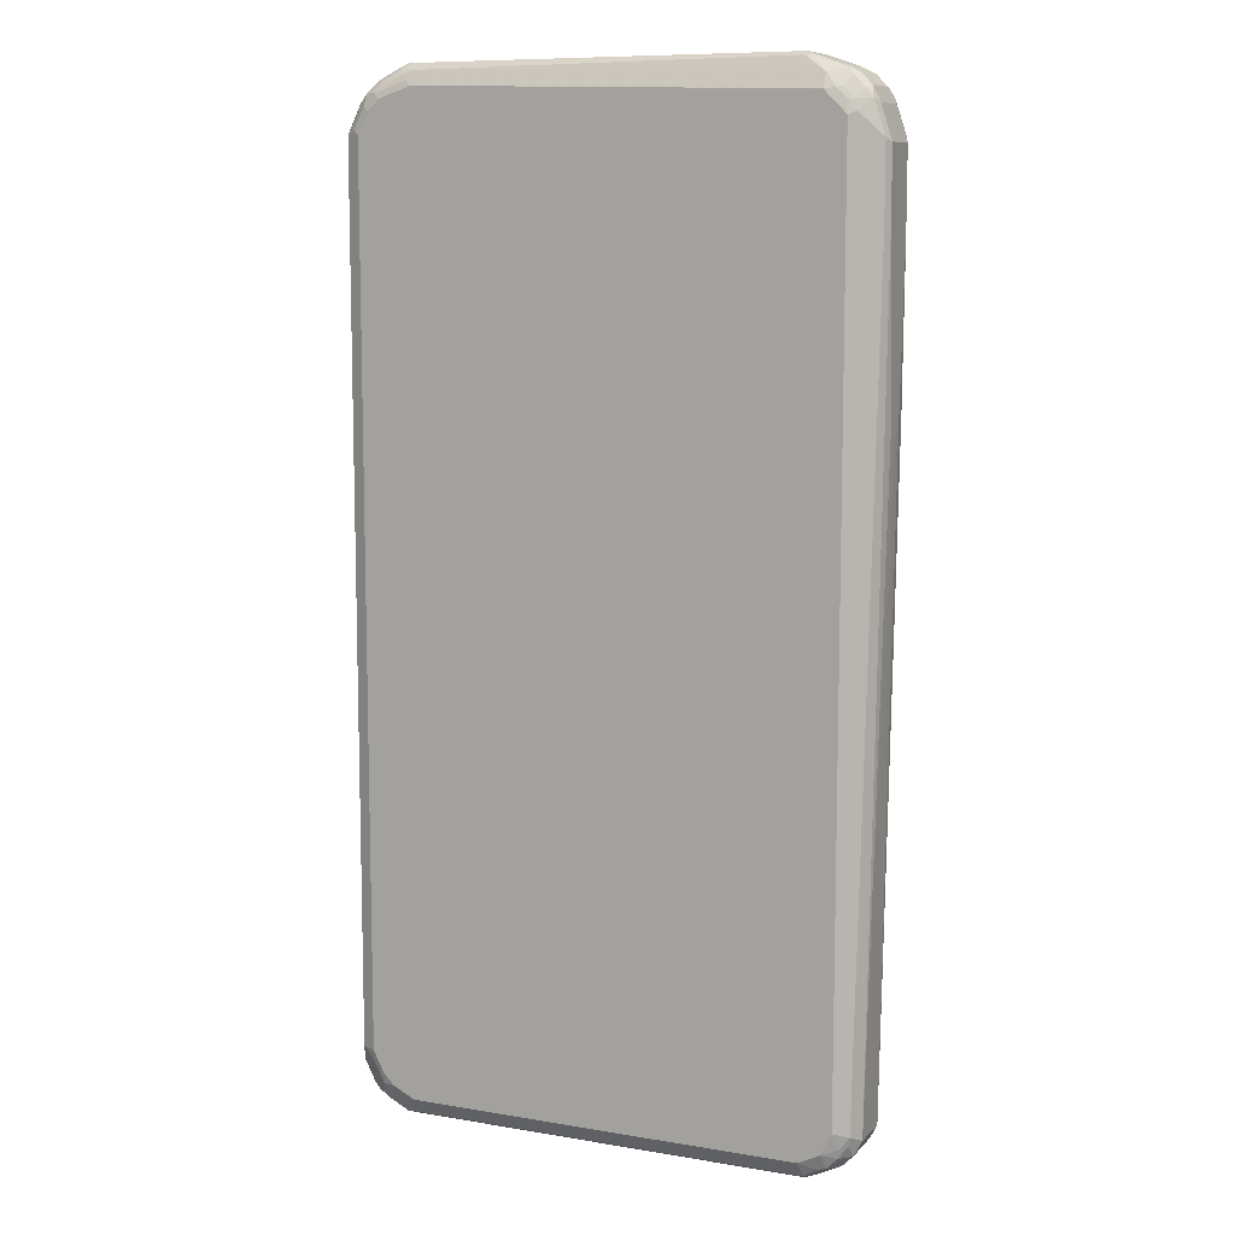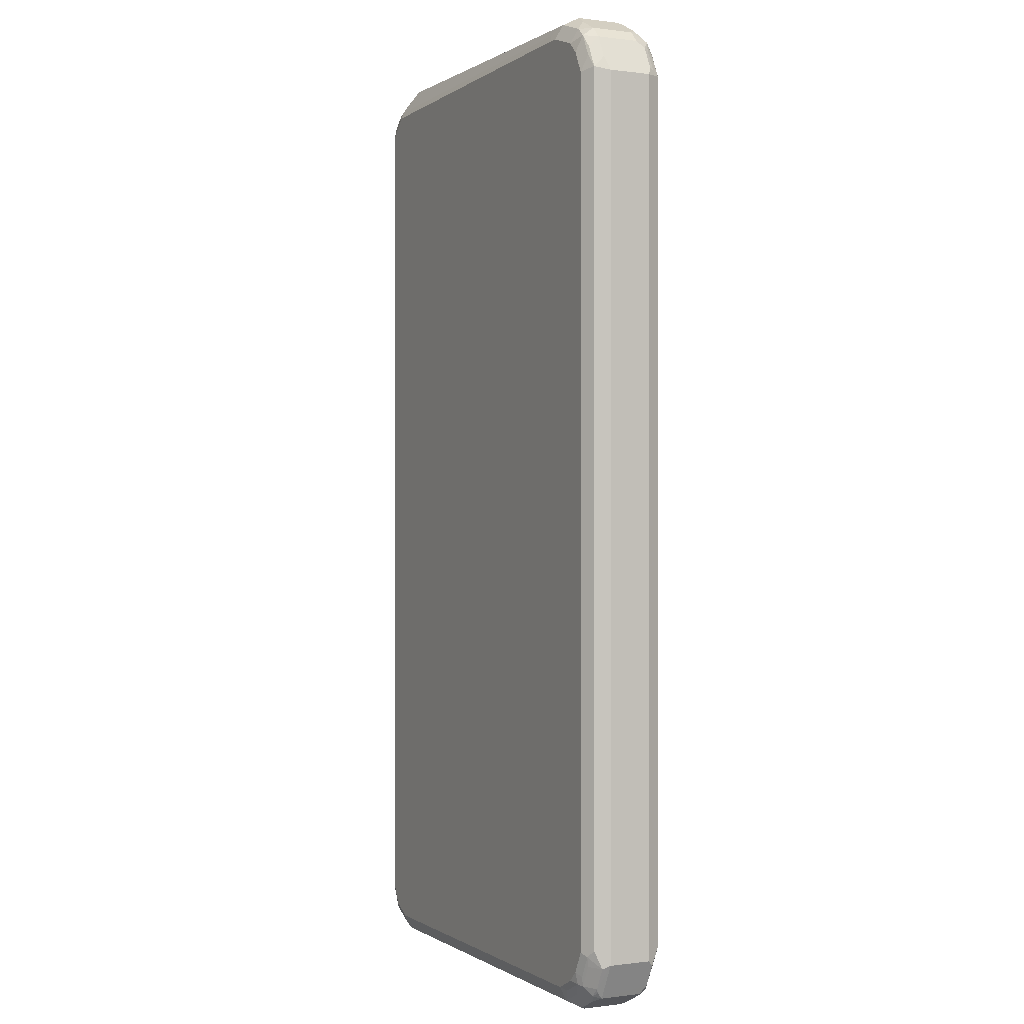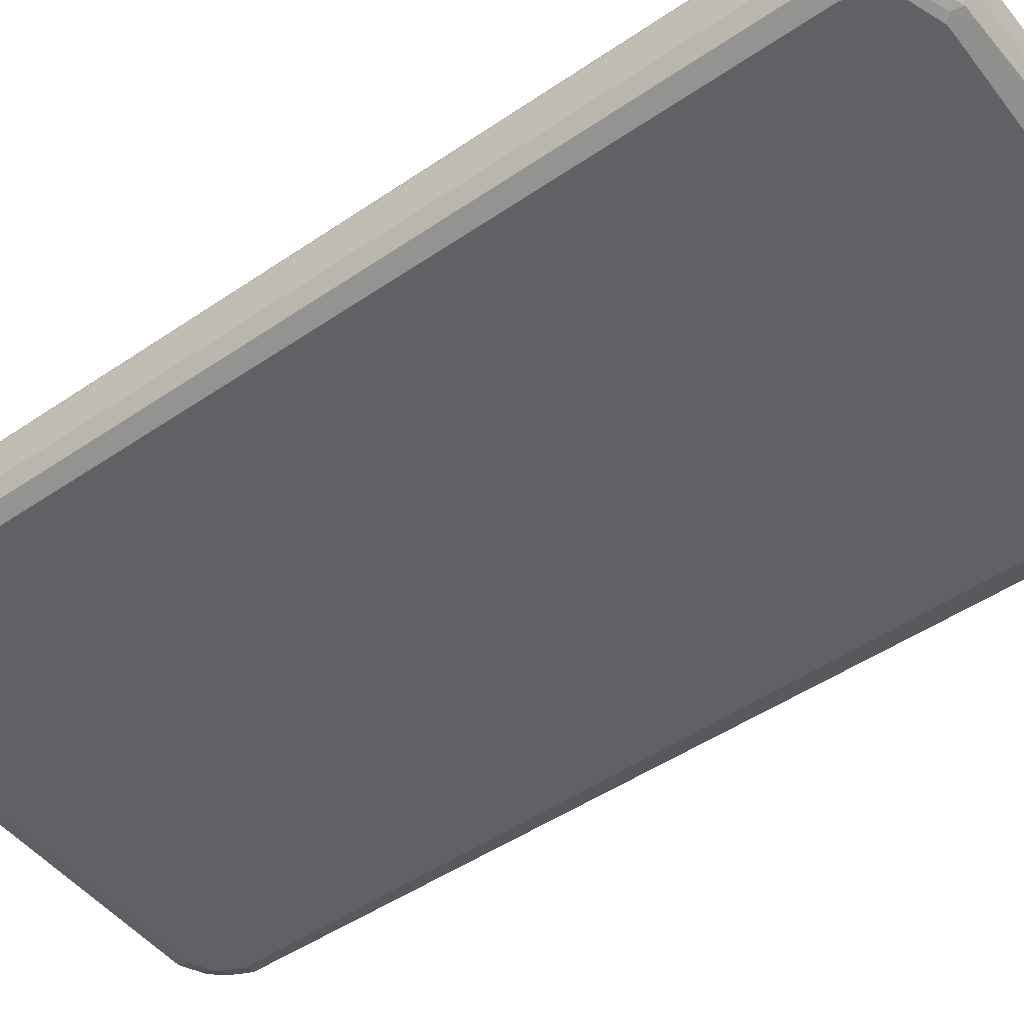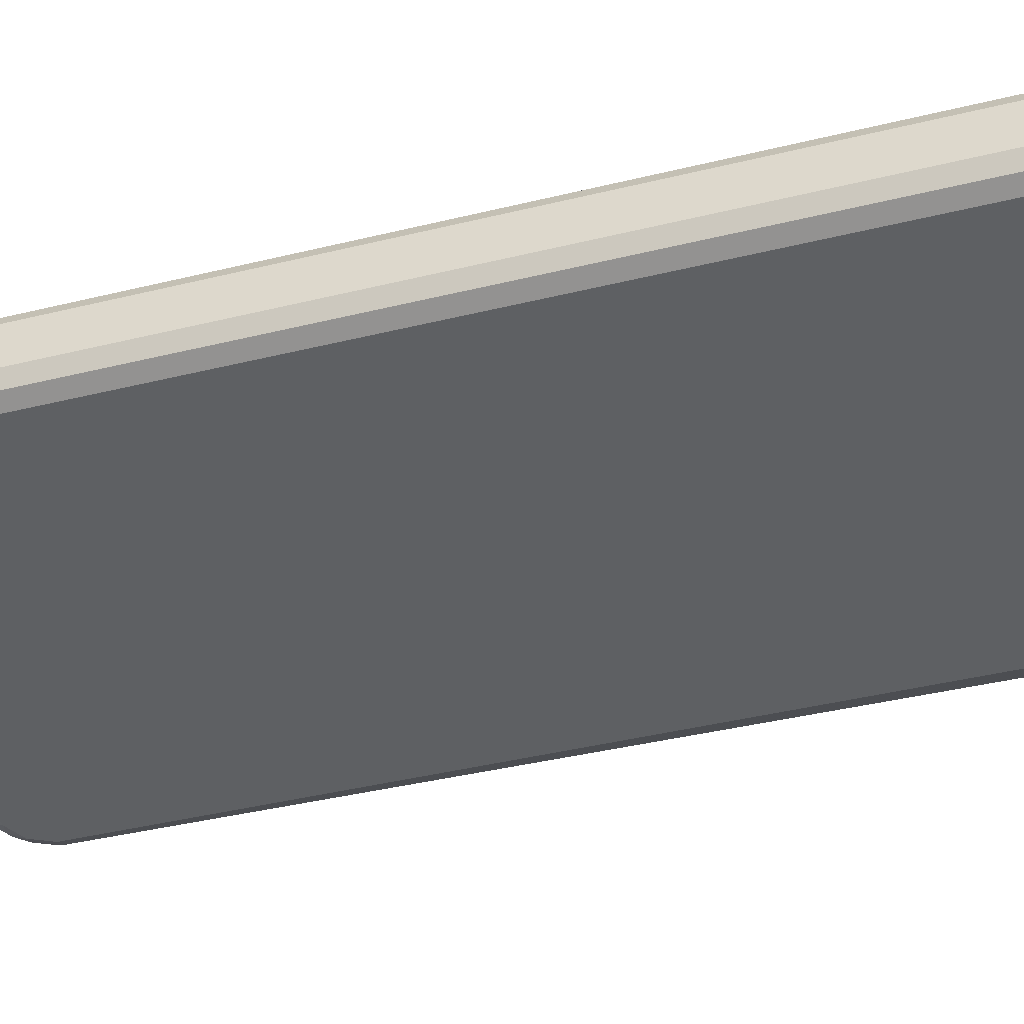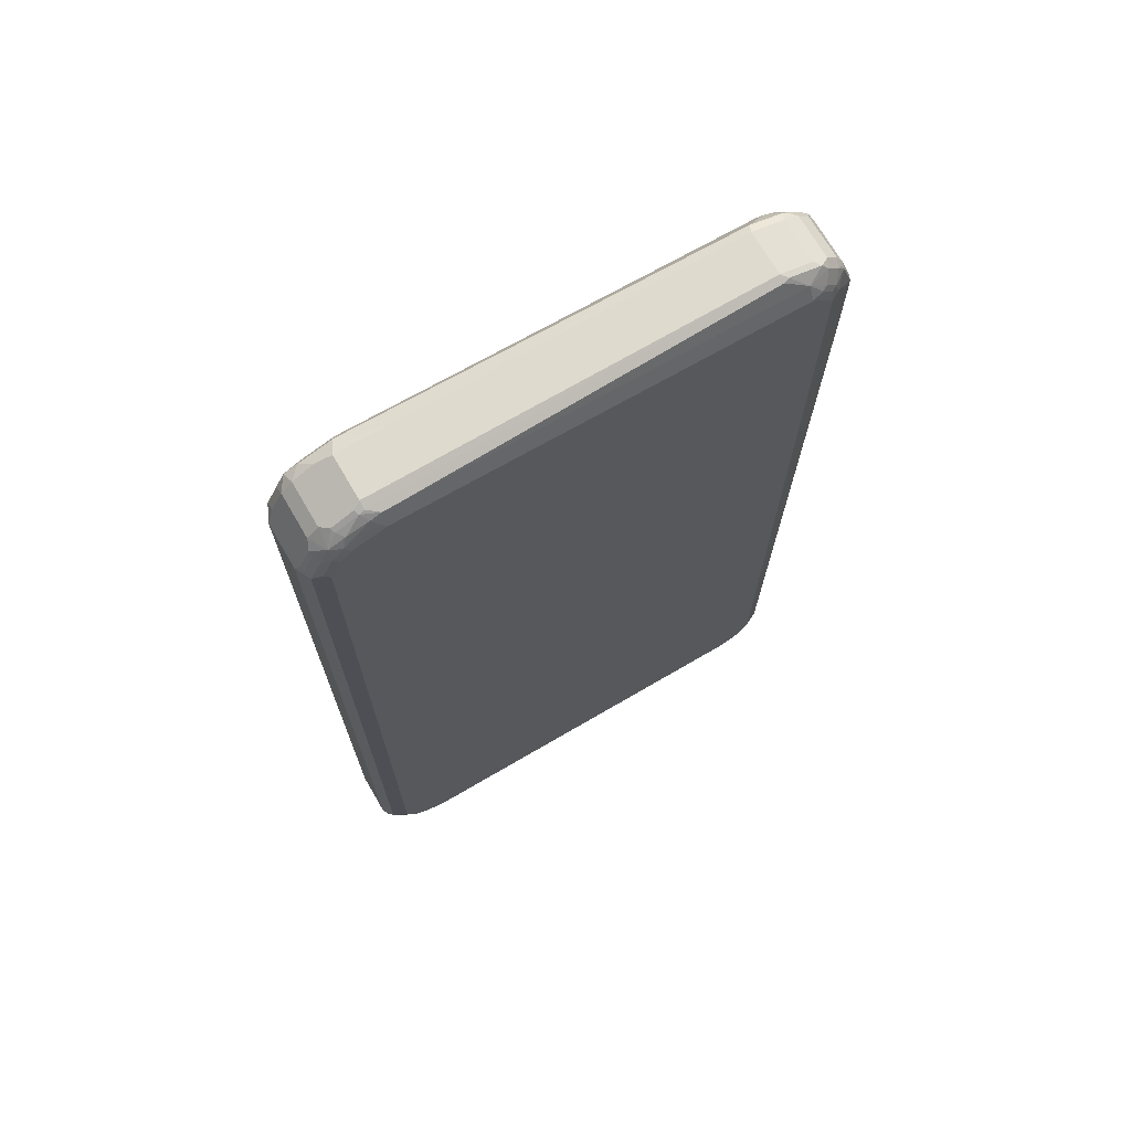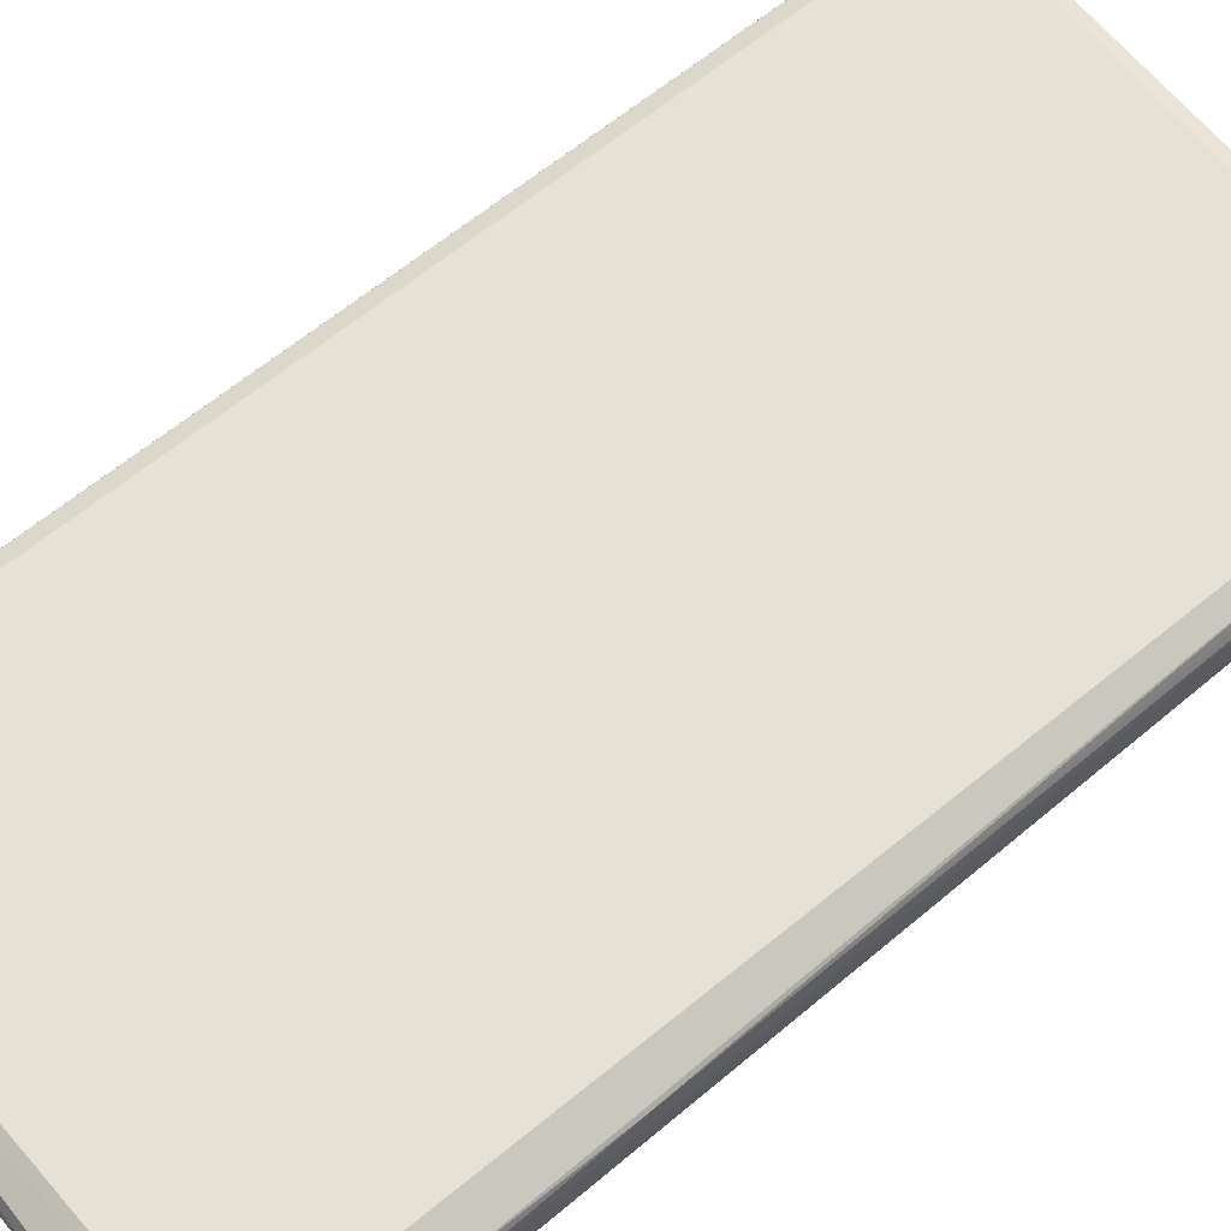
<metadata>
{"format":"obj","ext":"obj","renderer":"f3d","projection":"perspective","resolution":1024,"background":"white","views":[{"elev":9.4,"azim":-156.2,"up":"+Y"},{"elev":0.1,"azim":63.5,"up":"+Y"},{"elev":-49.0,"azim":127.3,"up":"+Z"},{"elev":-42.1,"azim":106.4,"up":"+Z"},{"elev":71.2,"azim":149.7,"up":"+Y"},{"elev":65.1,"azim":-129.4,"up":"+Z"}]}
</metadata>
<code>
v -0.4155 -0.8113 0.07915
v -0.4254 -0.8212 0.0742
v -0.4056 -0.8608 0.0742
v -0.4353 -0.8311 0.06677
v -0.4419 -0.8113 0.06595
v -0.4452 -0.8409 0.05441
v -0.4485 -0.8311 0.05276
v -0.4699 0.3463 0.04946
v -0.465 0.3463 0.05441
v -0.4683 0.6332 0.05276
v -0.4156 0.8113 0.07915
v 0.4155 0.8311 0.07915
v 0.3166 0.8707 0.07915
v -0.376 0.8509 0.07915
v -0.3982 0.8509 0.0742
v -0.418 0.8311 0.0742
v -0.4419 0.8113 0.06595
v -0.4205 0.841 0.06925
v -0.4007 0.8608 0.06925
v -0.3826 0.8641 0.07255
v -0.4024 0.8839 0.05276
v -0.343 0.9037 0.05277
v 0.31 0.8839 0.07255
v 0.3232 0.8971 0.06595
v 0.343 0.8971 0.06595
v 0.3364 0.8707 0.07915
v 0.3957 0.8509 0.07915
v 0.4254 0.8608 0.06925
v 0.4024 0.8773 0.06595
v 0.3826 0.8971 0.04616
v 0.4221 0.8773 0.04616
v 0.4419 0.8575 0.04616
v 0.4419 0.8575 -0.03298
v 0.4221 0.8773 -0.03298
v 0.409 0.8839 -0.04616
v 0.4254 0.8608 -0.06431
v 0.4485 0.8443 -0.04616
v 0.4452 0.841 -0.05441
v 0.4419 0.8311 -0.06595
v 0.465 0.8014 -0.05441
v 0.4683 0.8047 -0.04616
v 0.4749 0.7915 -0.03958
v 0.4749 0.7915 0.03958
v 0.4617 0.8179 0.04616
v 0.4617 0.7981 0.06595
v 0.4419 0.8377 0.06595
v 0.4452 0.8212 0.06925
v 0.4353 0.7915 0.07915
v 0.4353 -0.7915 0.07915
v 0.4485 -0.7981 0.07255
v 0.4617 -0.7848 0.06595
v 0.4683 -0.8178 0.05276
v 0.4749 -0.8113 0.03958
v 0.4485 -0.8574 0.05276
v 0.4254 -0.8558 0.06925
v 0.4353 -0.8731 0.05441
v 0.3957 -0.8773 0.06595
v 0.4254 -0.8855 0.04946
v 0.3561 -0.897 0.06595
v 0.376 -0.8731 0.0742
v 0.4155 -0.8534 0.0742
v 0.3561 -0.8707 0.07915
v 0.3957 -0.8508 0.07915
v 0.4155 -0.8311 0.07915
v 0.4287 -0.8377 0.07255
v 0.4452 -0.8162 0.06925
v -0.3562 -0.8707 0.07915
v -0.3562 -0.897 0.06595
v -0.366 -0.8805 0.0742
v -0.3957 -0.8508 0.07915
v -0.3957 -0.8773 0.06595
v -0.4056 -0.8805 0.05441
v -0.366 -0.9003 0.05441
v -0.3694 -0.9036 0.04616
v -0.4089 -0.8838 0.04616
v -0.4155 -0.8707 0.05937
v -0.4485 -0.8443 0.04616
v -0.4221 -0.8773 0.03298
v -0.3562 -0.9103 0.03958
v 0.376 -0.9103 0.03958
v 0.3858 -0.9053 0.04946
v 0.4419 -0.8773 0.03958
v 0.4452 -0.8657 0.04946
v 0.4502 -0.8608 -0.04946
v 0.4749 -0.8113 -0.03958
v 0.4699 -0.8212 -0.04946
v 0.4617 -0.7915 -0.06595
v 0.4419 -0.8311 -0.06595
v 0.4378 -0.8707 -0.05441
v 0.4419 -0.8773 -0.03958
v 0.4303 -0.8805 -0.04946
v 0.3825 -0.9036 -0.05276
v 0.376 -0.9103 -0.03958
v -0.3562 -0.9103 -0.03958
v -0.3627 -0.897 -0.06595
v 0.3496 -0.897 -0.06595
v 0.3628 -0.8838 -0.07255
v 0.3809 -0.8805 -0.06925
v 0.4205 -0.8608 -0.06925
v 0.4024 -0.864 -0.07255
v 0.418 -0.8508 -0.0742
v 0.3957 -0.8508 -0.07915
v 0.3561 -0.8707 -0.07915
v -0.3562 -0.8707 -0.07915
v -0.3957 -0.8508 -0.07915
v -0.3859 -0.8805 -0.06925
v -0.4023 -0.8773 -0.06595
v -0.3826 -0.897 -0.04616
v -0.4221 -0.8773 -0.04616
v -0.4419 -0.8574 -0.04616
v -0.4221 -0.8574 -0.06595
v -0.4254 -0.8409 -0.06925
v -0.4419 -0.8178 -0.06595
v -0.4386 -0.8343 -0.06265
v -0.4551 -0.8311 -0.03958
v -0.4419 -0.8574 0.03298
v -0.4551 -0.8311 0.03958
v -0.4749 0.3364 0.01979
v -0.4749 0.3166 0
v -0.4749 0.3364 -0.01979
v -0.4749 0.7717 -0.03958
v -0.4749 0.6332 -0.03958
v -0.4683 0.6399 -0.05276
v -0.4683 0.7783 -0.05276
v -0.4156 0.8113 -0.07915
v -0.4287 0.8179 -0.07255
v -0.4485 0.8377 -0.05276
v -0.4255 0.8361 -0.06925
v -0.4156 0.8336 -0.0742
v -0.3958 0.8534 -0.0742
v -0.4057 0.8558 -0.06925
v -0.376 0.8773 -0.06595
v -0.4156 0.8731 -0.05441
v -0.4353 0.8534 -0.05441
v -0.4222 0.8773 -0.03958
v -0.4419 0.8575 -0.03958
v -0.4452 0.846 -0.04946
v -0.4551 0.8311 -0.03958
v -0.4502 0.841 0.04946
v -0.4419 0.8575 0.03958
v -0.4378 0.8509 0.05441
v -0.418 0.8707 0.05441
v -0.47 0.7816 0.04946
v -0.4683 0.7717 0.05276
v -0.4749 0.6332 0.03958
v -0.4749 0.7717 0.03958
v -0.4551 0.8311 0.03958
v -0.4106 0.8806 0.04946
v -0.4222 0.8773 0.03958
v -0.4057 0.8855 -0.04946
v -0.3958 0.8905 0.03958
v -0.3364 0.9103 0.03957
v -0.3958 0.8905 -0.03958
v -0.3364 0.9103 -0.03957
v -0.3463 0.9053 -0.04947
v -0.3364 0.9037 -0.05277
v 0.3166 0.8971 -0.06595
v 0.3364 0.8971 -0.06595
v 0.3562 0.9037 -0.05276
v 0.3562 0.9102 -0.03958
v 0.3694 0.9037 -0.04616
v 0.3661 0.9004 -0.05441
v 0.4057 0.8806 -0.05441
v 0.3957 0.8773 -0.06595
v 0.3562 0.8905 -0.06677
v 0.3463 0.8806 -0.0742
v 0.3364 0.8707 -0.07915
v 0.4057 0.8608 -0.0742
v 0.3562 0.9102 0.03958
v 0.2705 0.9103 0.03957
v 0.4254 0.841 -0.0742
v 0.4155 0.8311 -0.07915
v 0.4353 0.7915 -0.07915
v 0.4452 0.8014 -0.0742
v 0.4617 0.7915 -0.06595
v 0.4353 -0.7915 -0.07915
v 0.4155 -0.8311 -0.07915
v 0.3957 0.8509 -0.07915
v -0.376 0.8509 -0.07915
v 0.3166 0.8707 -0.07915
v -0.4155 -0.8113 -0.07915
v 0.4378 -0.8113 -0.0742
v 0.4221 -0.8838 -0.05276
v 0.4617 0.2761 0.06595
v 0.4617 0.5781 0.06595
f 2 3 1
f 2 4 3
f 5 4 2
f 5 6 4
f 5 7 6
f 5 8 7
f 5 9 8
f 5 10 9
f 5 11 10
f 5 1 11
f 5 2 1
f 11 1 12
f 13 11 12
f 14 11 13
f 15 11 14
f 16 11 15
f 16 17 11
f 16 18 17
f 16 19 18
f 16 15 19
f 20 19 15
f 20 21 19
f 20 22 21
f 20 23 22
f 20 14 23
f 20 15 14
f 23 14 13
f 23 13 24
f 23 24 22
f 24 25 22
f 24 13 25
f 26 25 13
f 26 27 25
f 26 13 27
f 27 13 12
f 27 12 28
f 29 27 28
f 29 25 27
f 29 30 25
f 29 31 30
f 29 28 31
f 31 28 32
f 33 31 32
f 34 31 33
f 34 35 31
f 34 36 35
f 34 33 36
f 37 36 33
f 38 36 37
f 38 39 36
f 38 40 39
f 38 37 40
f 37 41 40
f 37 33 41
f 33 42 41
f 33 32 42
f 32 43 42
f 44 43 32
f 44 45 43
f 46 45 44
f 47 45 46
f 47 48 45
f 47 28 48
f 47 46 28
f 46 32 28
f 46 44 32
f 48 28 12
f 48 12 49
f 50 48 49
f 50 51 48
f 52 51 50
f 52 53 51
f 52 54 53
f 55 54 52
f 55 56 54
f 57 56 55
f 57 58 56
f 57 59 58
f 57 60 59
f 61 60 57
f 61 62 60
f 63 62 61
f 63 64 62
f 63 61 64
f 61 65 64
f 61 55 65
f 61 57 55
f 55 50 65
f 66 50 55
f 66 52 50
f 66 55 52
f 64 65 50
f 64 50 49
f 64 49 62
f 62 49 1
f 67 62 1
f 67 68 62
f 67 69 68
f 67 3 69
f 70 3 67
f 70 1 3
f 70 67 1
f 3 68 69
f 71 68 3
f 72 68 71
f 73 68 72
f 73 74 68
f 73 72 74
f 72 75 74
f 72 76 75
f 72 71 76
f 71 3 76
f 76 3 6
f 76 6 77
f 76 77 78
f 75 76 78
f 74 75 78
f 74 78 79
f 74 79 68
f 68 79 80
f 59 68 80
f 59 62 68
f 60 62 59
f 81 59 80
f 81 58 59
f 81 80 58
f 58 80 82
f 56 58 82
f 83 56 82
f 83 54 56
f 83 82 54
f 54 82 53
f 84 53 82
f 84 85 53
f 84 86 85
f 84 87 86
f 84 88 87
f 84 89 88
f 90 89 84
f 90 91 89
f 90 92 91
f 90 93 92
f 90 82 93
f 90 84 82
f 93 82 80
f 93 80 94
f 93 94 92
f 95 92 94
f 96 92 95
f 97 92 96
f 98 92 97
f 98 99 92
f 98 97 99
f 100 99 97
f 100 101 99
f 100 102 101
f 100 103 102
f 100 97 103
f 97 96 103
f 96 95 103
f 104 103 95
f 104 105 103
f 106 105 104
f 106 107 105
f 106 95 107
f 106 104 95
f 107 95 108
f 107 108 109
f 107 109 110
f 111 107 110
f 111 105 107
f 111 112 105
f 111 113 112
f 111 114 113
f 111 110 114
f 110 113 114
f 110 115 113
f 110 116 115
f 110 109 116
f 116 109 78
f 77 116 78
f 77 117 116
f 77 6 117
f 7 117 6
f 7 8 117
f 118 117 8
f 119 117 118
f 119 115 117
f 119 120 115
f 119 118 120
f 120 118 121
f 120 121 122
f 120 122 115
f 122 123 115
f 122 121 123
f 124 123 121
f 124 125 123
f 124 126 125
f 127 126 124
f 128 126 127
f 128 129 126
f 128 130 129
f 131 130 128
f 131 132 130
f 131 133 132
f 131 128 133
f 134 133 128
f 134 135 133
f 134 136 135
f 134 137 136
f 134 127 137
f 134 128 127
f 137 127 138
f 137 138 136
f 139 136 138
f 139 140 136
f 141 140 139
f 141 142 140
f 141 18 142
f 141 17 18
f 141 139 17
f 143 17 139
f 143 144 17
f 143 10 144
f 143 145 10
f 143 146 145
f 143 139 146
f 147 146 139
f 147 138 146
f 147 139 138
f 138 121 146
f 138 127 121
f 127 124 121
f 146 121 118
f 146 118 145
f 118 8 145
f 10 145 8
f 9 10 8
f 144 10 11
f 17 144 11
f 142 18 19
f 142 19 21
f 142 21 148
f 142 148 149
f 142 149 140
f 149 135 140
f 149 150 135
f 149 151 150
f 149 21 151
f 149 148 21
f 151 21 22
f 151 22 152
f 151 152 153
f 150 151 153
f 150 153 154
f 150 154 155
f 150 155 132
f 150 132 133
f 150 133 135
f 156 132 155
f 156 157 132
f 156 158 157
f 156 159 158
f 156 154 159
f 156 155 154
f 159 154 160
f 161 159 160
f 161 162 159
f 163 162 161
f 164 162 163
f 165 162 164
f 165 158 162
f 166 158 165
f 166 167 158
f 166 168 167
f 166 165 168
f 165 164 168
f 164 36 168
f 164 163 36
f 163 35 36
f 163 161 35
f 161 31 35
f 161 30 31
f 161 169 30
f 161 160 169
f 160 170 169
f 160 154 170
f 152 170 154
f 152 22 170
f 25 170 22
f 25 169 170
f 25 30 169
f 153 152 154
f 171 168 36
f 171 172 168
f 171 173 172
f 171 174 173
f 171 39 174
f 171 36 39
f 39 175 174
f 39 40 175
f 40 42 175
f 40 41 42
f 175 42 87
f 175 87 173
f 175 173 174
f 176 173 87
f 176 177 173
f 101 177 176
f 101 102 177
f 102 103 177
f 103 105 177
f 105 173 177
f 178 173 105
f 172 173 178
f 172 178 168
f 167 168 178
f 167 178 179
f 180 167 179
f 180 157 167
f 180 179 157
f 157 179 132
f 132 179 130
f 179 125 130
f 179 178 125
f 125 178 105
f 181 125 105
f 181 113 125
f 112 113 181
f 112 181 105
f 123 125 113
f 123 113 115
f 129 130 125
f 129 125 126
f 167 157 158
f 101 176 182
f 101 182 87
f 101 87 88
f 101 88 99
f 99 88 89
f 183 99 89
f 183 92 99
f 183 91 92
f 183 89 91
f 182 176 87
f 85 87 42
f 85 86 87
f 85 42 53
f 42 43 53
f 184 53 43
f 51 53 184
f 51 184 48
f 48 184 185
f 48 185 45
f 45 185 43
f 184 43 185
f 158 159 162
f 135 136 140
f 116 117 115
f 109 94 78
f 108 94 109
f 108 95 94
f 79 78 94
f 79 94 80
f 4 6 3
f 49 12 1

</code>
